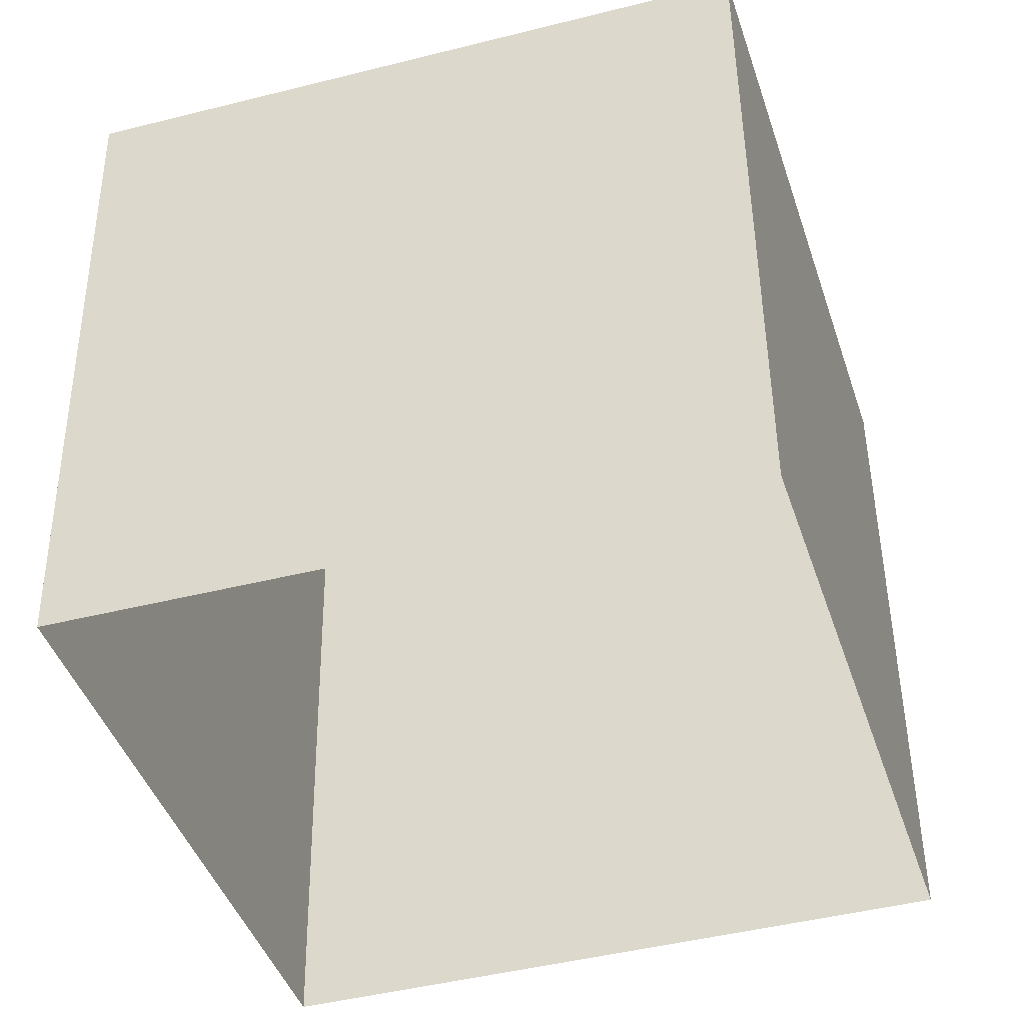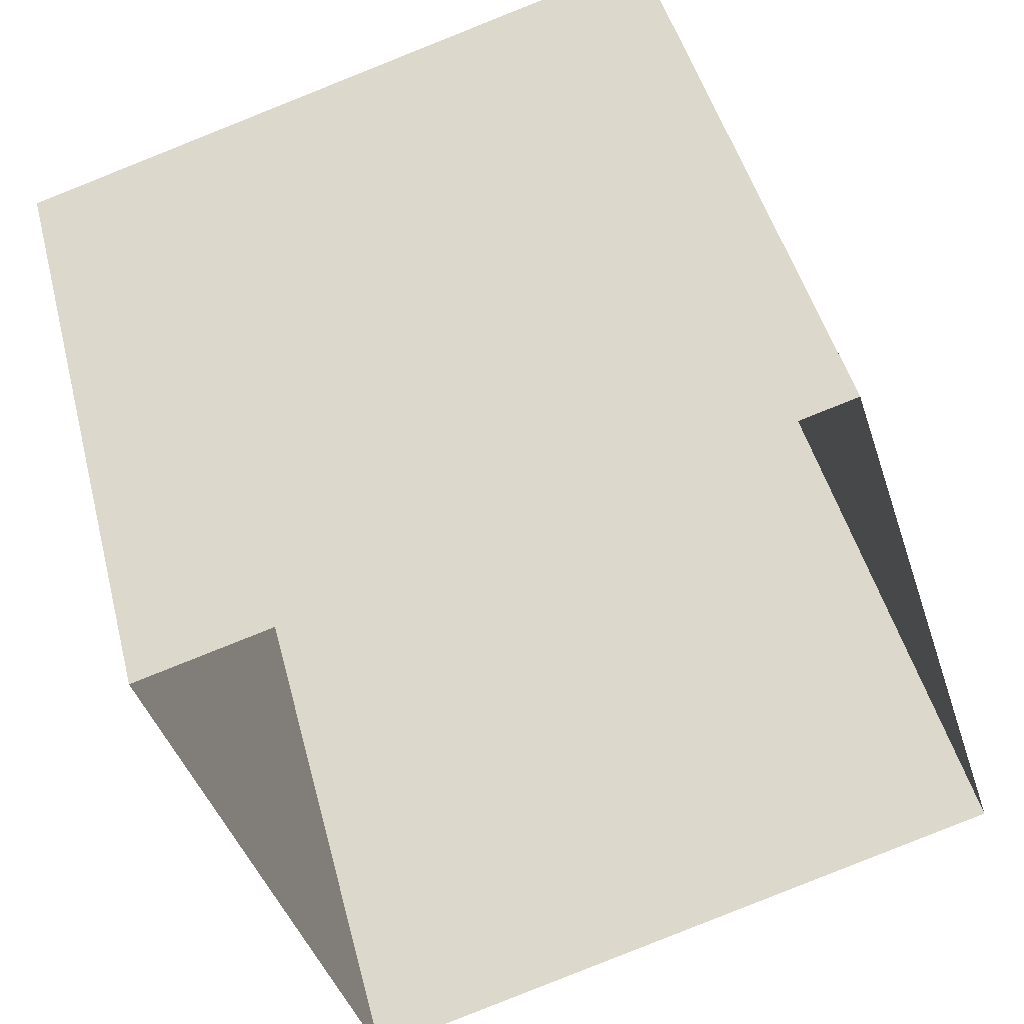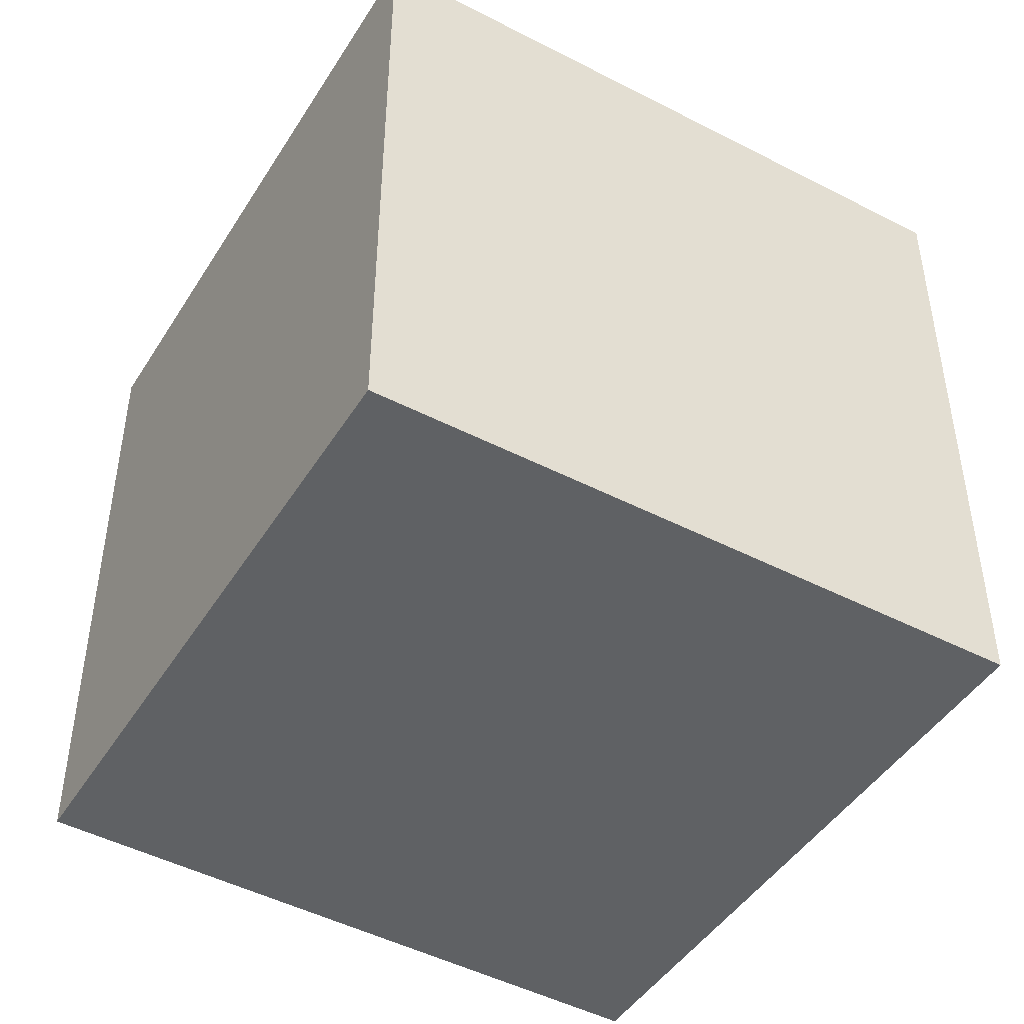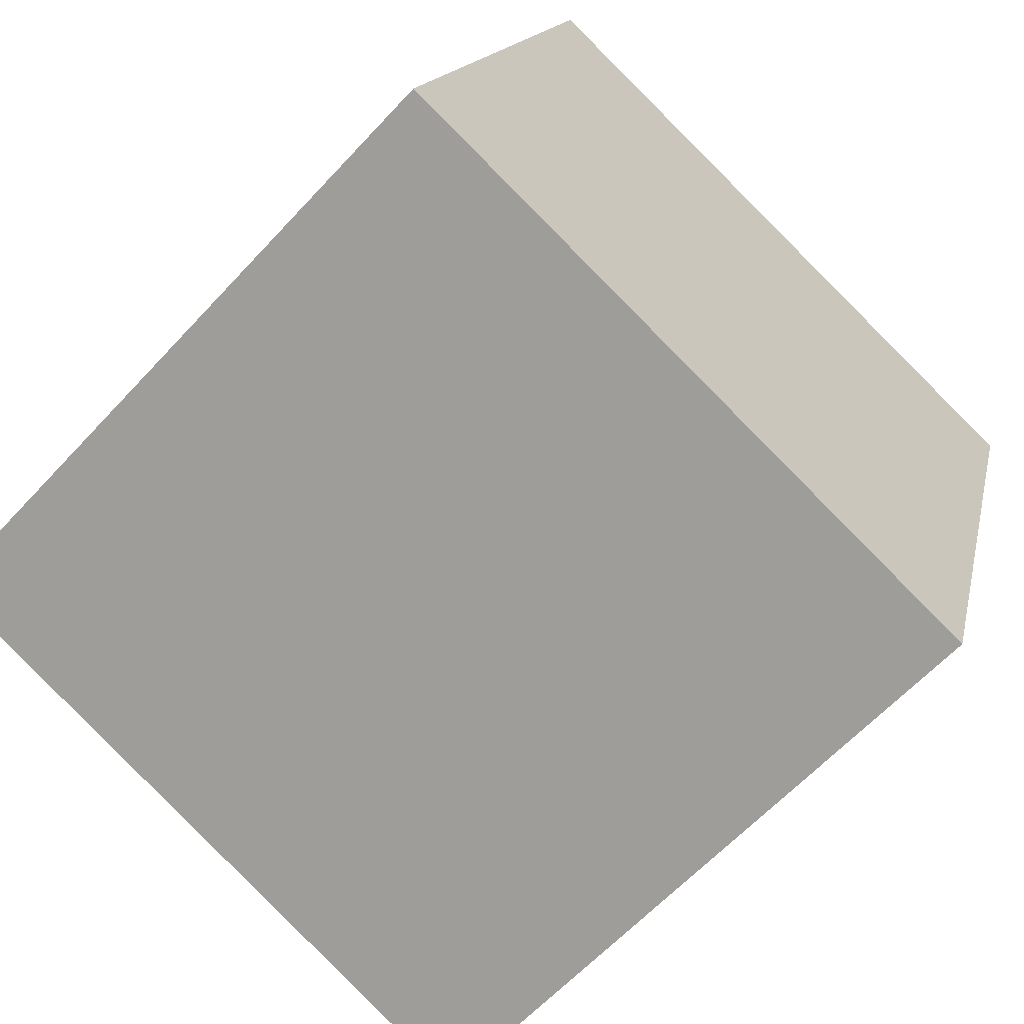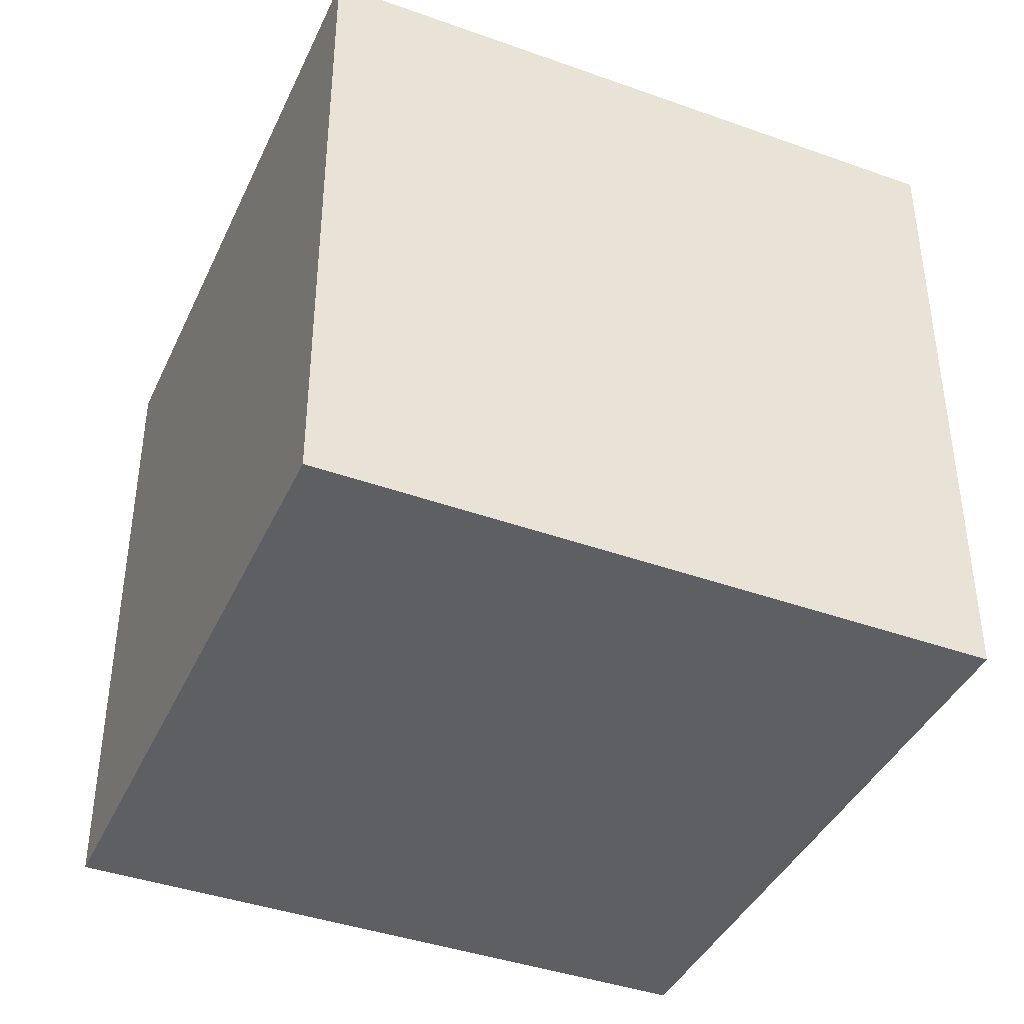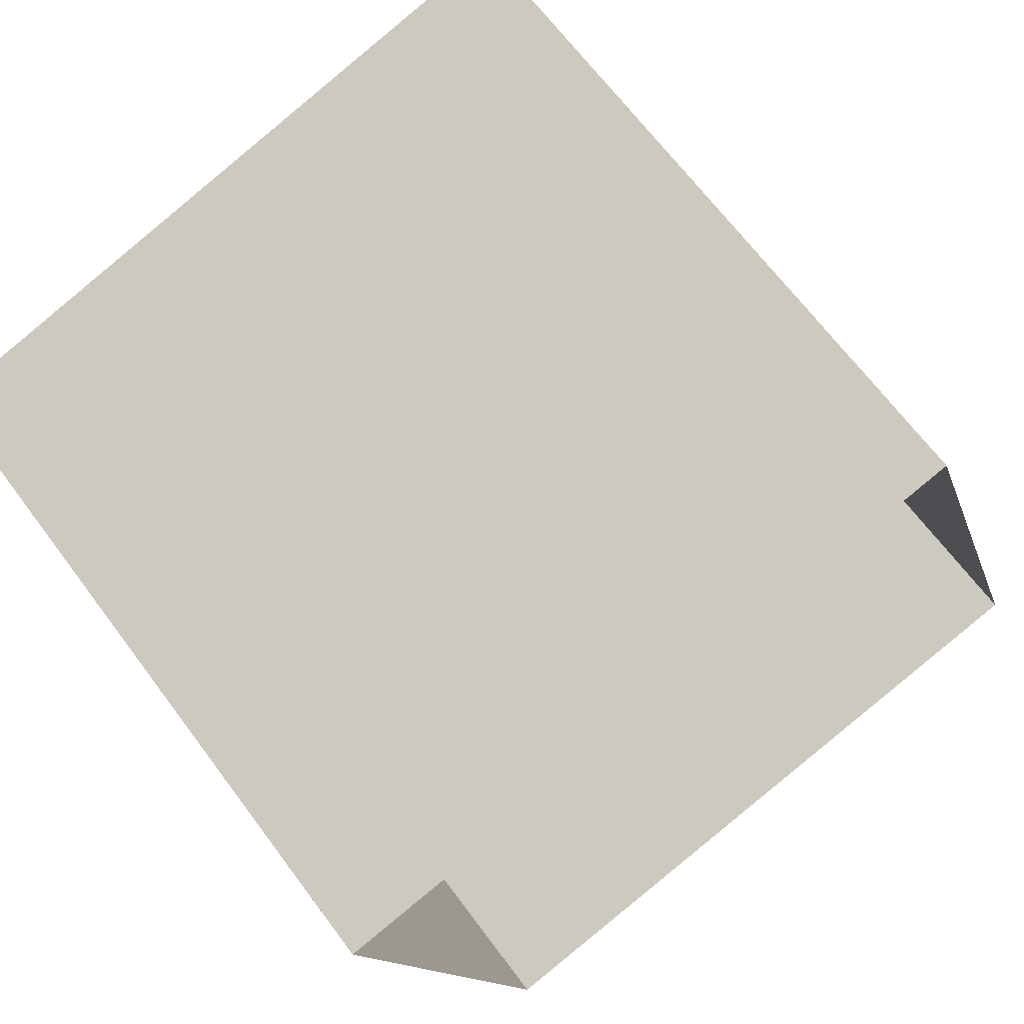
<metadata>
{"format":"obj","ext":"obj","renderer":"f3d","projection":"perspective","resolution":1024,"background":"white","views":[{"elev":48.4,"azim":179.4,"up":"+Z"},{"elev":45.9,"azim":165.9,"up":"+Z"},{"elev":-46.2,"azim":76.2,"up":"+Y"},{"elev":-61.9,"azim":-42.5,"up":"+Z"},{"elev":-41.3,"azim":173.5,"up":"+Y"},{"elev":66.6,"azim":143.4,"up":"+Z"}]}
</metadata>
<code>
v -0.04505 1 -0.5892
v 0.5315 1 -0.7658
v 0.1351 1 -0.01982
v 0.7045 1 -0.1892
v -0.04505 0.4054 -0.5892
v 0.5315 0.4054 -0.7658
v 0.1351 0.4054 -0.01982
v 0.7045 0.4054 -0.1892
f 2 5 1
f 6 5 2
f 4 6 2
f 8 6 4
f 3 8 4
f 7 8 3
f 5 7 3
f 1 5 3
f 6 7 5
f 8 7 6

</code>
